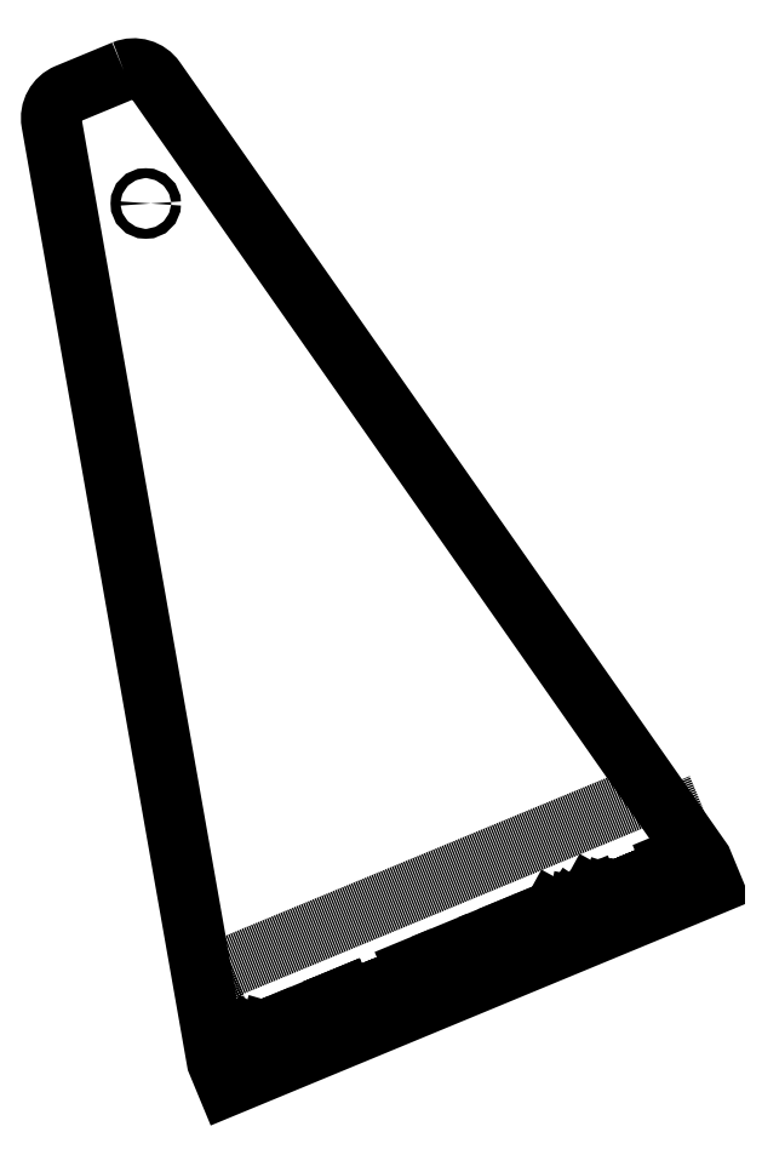
<metadata>
{"format":"dxf","ext":"dxf","renderer":"ezdxf+matplotlib","layout":"modelspace","background":"white","min_lineweight":24,"dpi":150}
</metadata>
<code>
0
SECTION
2
ENTITIES
0
CIRCLE
8
0
10
-1080
20
-908.4
30
0
40
1.5
210
2.082e-32
220
-1.806e-32
230
1
0
LWPOLYLINE
8
0
90
8
70
1
43
0
10
-1087
20
-867.8
10
-1104
20
-875
42
0.3517
10
-1109
20
-883.7
10
-1059
20
-1170
10
-1056
20
-1177
10
-907.8
20
-1116
10
-910.9
20
-1109
10
-1078
20
-870.6
42
0.3517
0
LINE
8
0
10
-1052
20
-1169
30
0
11
-912.7
21
-1112
31
0
0
LINE
8
0
10
-912.7
20
-1112
30
0
11
-923.1
21
-1086
31
0
0
LINE
8
0
10
-923.1
20
-1086
30
0
11
-1063
21
-1144
31
0
0
LINE
8
0
10
-1063
20
-1144
30
0
11
-1052
21
-1169
31
0
0
LINE
8
0
10
-1053
20
-1166
30
0
11
-1051
21
-1166
31
0
0
LINE
8
0
10
-1050
20
-1169
30
0
11
-1052
21
-1169
31
0
0
LINE
8
0
10
-1052
20
-1169
30
0
11
-1054
21
-1164
31
0
0
LINE
8
0
10
-1054
20
-1164
30
0
11
-1052
21
-1164
31
0
0
ARC
8
0
10
-1051
20
-1167
30
0
40
1.463
210
0
220
-0
230
1
50
-67.5
51
112.5
0
ARC
8
0
10
-1052
20
-1165
30
0
40
1.17
210
0
220
-0
230
1
50
-67.5
51
112.5
0
LINE
8
0
10
-1049
20
-1164
30
0
11
-1048
21
-1162
31
0
0
LINE
8
0
10
-1048
20
-1162
30
0
11
-1046
21
-1167
31
0
0
LINE
8
0
10
-1048
20
-1167
30
0
11
-1045
21
-1166
31
0
0
LINE
8
0
10
-1044
20
-1165
30
0
11
-1043
21
-1161
31
0
0
ARC
8
0
10
-1041
20
-1162
30
0
40
3.511
210
0
220
-0
230
1
50
173.4
51
205.6
0
ARC
8
0
10
-1044
20
-1161
30
0
40
0.9227
210
0
220
-0
230
1
50
105.1
51
191
0
ARC
8
0
10
-1044
20
-1161
30
0
40
0.9227
210
0
220
-0
230
1
50
33.98
51
119.9
0
ARC
8
0
10
-1045
20
-1163
30
0
40
3.511
210
0
220
-0
230
1
50
19.36
51
51.63
0
ARC
8
0
10
-1041
20
-1162
30
0
40
3.511
210
0
220
-0
230
1
50
199.4
51
231.6
0
ARC
8
0
10
-1043
20
-1164
30
0
40
0.9227
210
0
220
-0
230
1
50
214
51
299.9
0
ARC
8
0
10
-1045
20
-1164
30
0
40
3.511
210
0
220
-0
230
1
50
-6.628
51
25.64
0
ARC
8
0
10
-1042
20
-1164
30
0
40
0.9227
210
0
220
-0
230
1
50
-74.94
51
11.02
0
LINE
8
0
10
-1041
20
-1159
30
0
11
-1039
21
-1164
31
0
0
LINE
8
0
10
-1039
20
-1164
30
0
11
-1038
21
-1163
31
0
0
LINE
8
0
10
-1038
20
-1162
30
0
11
-1038
21
-1161
31
0
0
LINE
8
0
10
-1039
20
-1160
30
0
11
-1041
21
-1161
31
0
0
ARC
8
0
10
-1038
20
-1163
30
0
40
0.7793
210
0
220
-0
230
1
50
-75.27
51
30.27
0
ARC
8
0
10
-1039
20
-1161
30
0
40
0.7793
210
0
220
-0
230
1
50
14.73
51
120.3
0
LINE
8
0
10
-1036
20
-1162
30
0
11
-1036
21
-1163
31
0
0
LINE
8
0
10
-1036
20
-1163
30
0
11
-1036
21
-1162
31
0
0
LINE
8
0
10
-1036
20
-1162
30
0
11
-1036
21
-1162
31
0
0
LINE
8
0
10
-1036
20
-1162
30
0
11
-1036
21
-1162
31
0
0
LINE
8
0
10
-1036
20
-1162
30
0
11
-1036
21
-1164
31
0
0
LINE
8
0
10
-1034
20
-1156
30
0
11
-1032
21
-1161
31
0
0
LINE
8
0
10
-1032
20
-1161
30
0
11
-1031
21
-1160
31
0
0
LINE
8
0
10
-1030
20
-1159
30
0
11
-1031
21
-1158
31
0
0
LINE
8
0
10
-1032
20
-1157
30
0
11
-1033
21
-1158
31
0
0
ARC
8
0
10
-1031
20
-1160
30
0
40
0.7793
210
0
220
-0
230
1
50
-75.27
51
30.27
0
ARC
8
0
10
-1032
20
-1158
30
0
40
0.7793
210
0
220
-0
230
1
50
14.73
51
120.3
0
LINE
8
0
10
-1026
20
-1159
30
0
11
-1028
21
-1159
31
0
0
LINE
8
0
10
-1029
20
-1159
30
0
11
-1029
21
-1157
31
0
0
LINE
8
0
10
-1027
20
-1156
30
0
11
-1027
21
-1157
31
0
0
LINE
8
0
10
-1027
20
-1157
30
0
11
-1029
21
-1158
31
0
0
ARC
8
0
10
-1028
20
-1159
30
0
40
0.7793
210
0
220
-0
230
1
50
194.7
51
300.3
0
ARC
8
0
10
-1028
20
-1157
30
0
40
1.17
210
0
220
-0
230
1
50
22.5
51
202.5
0
LINE
8
0
10
-1024
20
-1155
30
0
11
-1025
21
-1156
31
0
0
LINE
8
0
10
-1024
20
-1158
30
0
11
-1023
21
-1157
31
0
0
LINE
8
0
10
-1023
20
-1157
30
0
11
-1024
21
-1155
31
0
0
LINE
8
0
10
-1025
20
-1154
30
0
11
-1026
21
-1155
31
0
0
ARC
8
0
10
-1024
20
-1157
30
0
40
1.024
210
0
220
-0
230
1
50
112.5
51
292.5
0
ARC
8
0
10
-1025
20
-1155
30
0
40
0.7793
210
0
220
-0
230
1
50
14.73
51
120.3
0
LINE
8
0
10
-1021
20
-1156
30
0
11
-1023
21
-1153
31
0
0
LINE
8
0
10
-1023
20
-1153
30
0
11
-1021
21
-1153
31
0
0
LINE
8
0
10
-1021
20
-1153
30
0
11
-1021
21
-1153
31
0
0
LINE
8
0
10
-1018
20
-1155
30
0
11
-1020
21
-1152
31
0
0
LINE
8
0
10
-1020
20
-1151
30
0
11
-1020
21
-1151
31
0
0
LINE
8
0
10
-1020
20
-1151
30
0
11
-1020
21
-1150
31
0
0
LINE
8
0
10
-1020
20
-1150
30
0
11
-1020
21
-1151
31
0
0
LINE
8
0
10
-1020
20
-1151
30
0
11
-1020
21
-1151
31
0
0
LINE
8
0
10
-1017
20
-1155
30
0
11
-1018
21
-1151
31
0
0
LINE
8
0
10
-1018
20
-1151
30
0
11
-1017
21
-1151
31
0
0
LINE
8
0
10
-1016
20
-1151
30
0
11
-1015
21
-1154
31
0
0
ARC
8
0
10
-1016
20
-1152
30
0
40
0.7793
210
0
220
-0
230
1
50
14.73
51
120.3
0
LINE
8
0
10
-1011
20
-1152
30
0
11
-1012
21
-1153
31
0
0
LINE
8
0
10
-1013
20
-1152
30
0
11
-1014
21
-1151
31
0
0
LINE
8
0
10
-1014
20
-1150
30
0
11
-1012
21
-1149
31
0
0
LINE
8
0
10
-1012
20
-1149
30
0
11
-1011
21
-1153
31
0
0
LINE
8
0
10
-1011
20
-1154
30
0
11
-1012
21
-1155
31
0
0
ARC
8
0
10
-1013
20
-1152
30
0
40
0.7793
210
0
220
-0
230
1
50
194.7
51
300.3
0
ARC
8
0
10
-1013
20
-1150
30
0
40
0.7793
210
0
220
-0
230
1
50
104.7
51
210.3
0
ARC
8
0
10
-1011
20
-1153
30
0
40
0.7793
210
0
220
-0
230
1
50
-75.27
51
30.27
0
LINE
8
0
10
-1005
20
-1150
30
0
11
-1006
21
-1150
31
0
0
LINE
8
0
10
-1008
20
-1150
30
0
11
-1008
21
-1148
31
0
0
LINE
8
0
10
-1008
20
-1147
30
0
11
-1007
21
-1147
31
0
0
ARC
8
0
10
-1007
20
-1150
30
0
40
0.7793
210
0
220
-0
230
1
50
194.7
51
300.3
0
ARC
8
0
10
-1008
20
-1148
30
0
40
0.7793
210
0
220
-0
230
1
50
104.7
51
210.3
0
LINE
8
0
10
-1002
20
-1149
30
0
11
-1003
21
-1149
31
0
0
LINE
8
0
10
-1004
20
-1149
30
0
11
-1005
21
-1147
31
0
0
LINE
8
0
10
-1003
20
-1146
30
0
11
-1003
21
-1147
31
0
0
LINE
8
0
10
-1003
20
-1147
30
0
11
-1005
21
-1148
31
0
0
ARC
8
0
10
-1004
20
-1148
30
0
40
0.7793
210
0
220
-0
230
1
50
194.7
51
300.3
0
ARC
8
0
10
-1004
20
-1147
30
0
40
1.17
210
0
220
-0
230
1
50
22.5
51
202.5
0
LINE
8
0
10
-1000
20
-1148
30
0
11
-1002
21
-1145
31
0
0
LINE
8
0
10
-1002
20
-1145
30
0
11
-1000
21
-1144
31
0
0
LINE
8
0
10
-999.3
20
-1145
30
0
11
-998.3
21
-1147
31
0
0
ARC
8
0
10
-1000
20
-1145
30
0
40
0.7793
210
0
220
-0
230
1
50
14.73
51
120.3
0
LINE
8
0
10
-998.5
20
-1143
30
0
11
-996.8
21
-1143
31
0
0
LINE
8
0
10
-998.6
20
-1141
30
0
11
-996.9
21
-1146
31
0
0
LINE
8
0
10
-995.8
20
-1146
30
0
11
-995.5
21
-1146
31
0
0
ARC
8
0
10
-996.2
20
-1145
30
0
40
0.7793
210
0
220
-0
230
1
50
194.7
51
300.3
0
LINE
8
0
10
-992.1
20
-1144
30
0
11
-993.5
21
-1145
31
0
0
LINE
8
0
10
-994.6
20
-1145
30
0
11
-995.2
21
-1143
31
0
0
LINE
8
0
10
-993
20
-1142
30
0
11
-992.8
21
-1143
31
0
0
LINE
8
0
10
-992.8
20
-1143
30
0
11
-995
21
-1144
31
0
0
ARC
8
0
10
-993.9
20
-1144
30
0
40
0.7793
210
0
220
-0
230
1
50
194.7
51
300.3
0
ARC
8
0
10
-994.1
20
-1143
30
0
40
1.17
210
0
220
-0
230
1
50
22.5
51
202.5
0
LINE
8
0
10
-990.6
20
-1144
30
0
11
-992
21
-1141
31
0
0
LINE
8
0
10
-992
20
-1141
30
0
11
-990.4
21
-1140
31
0
0
LINE
8
0
10
-990.4
20
-1140
30
0
11
-990.1
21
-1140
31
0
0
LINE
8
0
10
-987.4
20
-1139
30
0
11
-985.8
21
-1138
31
0
0
LINE
8
0
10
-987.5
20
-1137
30
0
11
-985.8
21
-1141
31
0
0
LINE
8
0
10
-984.7
20
-1141
30
0
11
-984.4
21
-1141
31
0
0
ARC
8
0
10
-985.1
20
-1141
30
0
40
0.7793
210
0
220
-0
230
1
50
194.7
51
300.3
0
LINE
8
0
10
-981
20
-1140
30
0
11
-982.4
21
-1140
31
0
0
LINE
8
0
10
-983.5
20
-1140
30
0
11
-984.1
21
-1139
31
0
0
LINE
8
0
10
-981.9
20
-1138
30
0
11
-981.7
21
-1138
31
0
0
LINE
8
0
10
-981.7
20
-1138
30
0
11
-983.9
21
-1139
31
0
0
ARC
8
0
10
-982.8
20
-1140
30
0
40
0.7793
210
0
220
-0
230
1
50
194.7
51
300.3
0
ARC
8
0
10
-983
20
-1138
30
0
40
1.17
210
0
220
-0
230
1
50
22.5
51
202.5
0
LINE
8
0
10
-979.6
20
-1139
30
0
11
-980.9
21
-1136
31
0
0
LINE
8
0
10
-980.9
20
-1136
30
0
11
-978.5
21
-1135
31
0
0
LINE
8
0
10
-977.3
20
-1135
30
0
11
-976.3
21
-1138
31
0
0
LINE
8
0
10
-977.9
20
-1139
30
0
11
-979.3
21
-1135
31
0
0
ARC
8
0
10
-978.1
20
-1136
30
0
40
0.7793
210
0
220
-0
230
1
50
14.73
51
120.3
0
LINE
8
0
10
-974
20
-1139
30
0
11
-976
21
-1134
31
0
0
LINE
8
0
10
-976
20
-1134
30
0
11
-974.7
21
-1133
31
0
0
LINE
8
0
10
-973.5
20
-1134
30
0
11
-972.9
21
-1136
31
0
0
LINE
8
0
10
-973.3
20
-1137
30
0
11
-974.7
21
-1137
31
0
0
ARC
8
0
10
-974.3
20
-1134
30
0
40
0.7793
210
0
220
-0
230
1
50
14.73
51
120.3
0
ARC
8
0
10
-973.5
20
-1136
30
0
40
0.7793
210
0
220
-0
230
1
50
-75.27
51
30.27
0
LINE
8
0
10
-973.1
20
-1131
30
0
11
-971.4
21
-1135
31
0
0
ARC
8
0
10
-970.6
20
-1135
30
0
40
0.7793
210
0
220
-0
230
1
50
194.7
51
300.3
0
LINE
8
0
10
-967.6
20
-1132
30
0
11
-968.9
21
-1133
31
0
0
LINE
8
0
10
-968.1
20
-1135
30
0
11
-966.9
21
-1134
31
0
0
LINE
8
0
10
-966.9
20
-1134
30
0
11
-967.9
21
-1132
31
0
0
LINE
8
0
10
-969
20
-1131
30
0
11
-970.1
21
-1132
31
0
0
ARC
8
0
10
-968.5
20
-1134
30
0
40
1.024
210
0
220
-0
230
1
50
112.5
51
292.5
0
ARC
8
0
10
-968.6
20
-1132
30
0
40
0.7793
210
0
220
-0
230
1
50
14.73
51
120.3
0
LINE
8
0
10
-967
20
-1130
30
0
11
-965.4
21
-1130
31
0
0
LINE
8
0
10
-967.1
20
-1128
30
0
11
-965.4
21
-1132
31
0
0
LINE
8
0
10
-964.3
20
-1133
30
0
11
-964
21
-1133
31
0
0
ARC
8
0
10
-964.7
20
-1132
30
0
40
0.7793
210
0
220
-0
230
1
50
194.7
51
300.3
0
LINE
8
0
10
-960.6
20
-1131
30
0
11
-962
21
-1132
31
0
0
LINE
8
0
10
-963.1
20
-1132
30
0
11
-963.7
21
-1130
31
0
0
LINE
8
0
10
-961.5
20
-1129
30
0
11
-961.3
21
-1130
31
0
0
LINE
8
0
10
-961.3
20
-1130
30
0
11
-963.5
21
-1131
31
0
0
ARC
8
0
10
-962.4
20
-1131
30
0
40
0.7793
210
0
220
-0
230
1
50
194.7
51
300.3
0
ARC
8
0
10
-962.6
20
-1130
30
0
40
1.17
210
0
220
-0
230
1
50
22.5
51
202.5
0
LINE
8
0
10
-959
20
-1131
30
0
11
-959.3
21
-1131
31
0
0
LINE
8
0
10
-959.3
20
-1131
30
0
11
-959.4
21
-1131
31
0
0
LINE
8
0
10
-959.4
20
-1131
30
0
11
-959.1
21
-1130
31
0
0
LINE
8
0
10
-959.1
20
-1130
30
0
11
-959
21
-1131
31
0
0
LINE
8
0
10
-959
20
-1131
30
0
11
-959
21
-1132
31
0
0
LINE
8
0
10
-957.1
20
-1126
30
0
11
-956.2
21
-1124
31
0
0
LINE
8
0
10
-956.2
20
-1124
30
0
11
-954.2
21
-1129
31
0
0
LINE
8
0
10
-955.5
20
-1129
30
0
11
-952.8
21
-1128
31
0
0
LINE
8
0
10
-949.4
20
-1127
30
0
11
-948.6
21
-1123
31
0
0
LINE
8
0
10
-950.8
20
-1124
30
0
11
-947.3
21
-1126
31
0
0
LINE
8
0
10
-945.4
20
-1121
30
0
11
-944.5
21
-1119
31
0
0
LINE
8
0
10
-944.5
20
-1119
30
0
11
-942.5
21
-1124
31
0
0
LINE
8
0
10
-943.9
20
-1124
30
0
11
-941.2
21
-1123
31
0
0
LINE
8
0
10
-938.7
20
-1119
30
0
11
-939.8
21
-1123
31
0
0
LINE
8
0
10
-939.8
20
-1123
30
0
11
-937.1
21
-1122
31
0
0
ARC
8
0
10
-939.8
20
-1118
30
0
40
1.169
210
0
220
-0
230
1
50
14.73
51
120.3
0
ARC
8
0
10
-940
20
-1119
30
0
40
1.459
210
0
220
-0
230
1
50
105.5
51
191.5
0
ARC
8
0
10
-939.7
20
-1119
30
0
40
1.175
210
0
220
-0
230
1
50
-28.98
51
27.59
0
LINE
8
0
10
-933.5
20
-1120
30
0
11
-934.8
21
-1117
31
0
0
LINE
8
0
10
-934.8
20
-1117
30
0
11
-932.4
21
-1116
31
0
0
LINE
8
0
10
-931.2
20
-1116
30
0
11
-930.2
21
-1119
31
0
0
LINE
8
0
10
-931.9
20
-1120
30
0
11
-933.2
21
-1116
31
0
0
ARC
8
0
10
-932
20
-1117
30
0
40
0.7793
210
0
220
-0
230
1
50
14.73
51
120.3
0
LINE
8
0
10
-928.6
20
-1118
30
0
11
-930
21
-1115
31
0
0
LINE
8
0
10
-930
20
-1115
30
0
11
-927.5
21
-1114
31
0
0
LINE
8
0
10
-926.4
20
-1114
30
0
11
-925.4
21
-1117
31
0
0
LINE
8
0
10
-927
20
-1117
30
0
11
-928.3
21
-1114
31
0
0
ARC
8
0
10
-927.1
20
-1115
30
0
40
0.7793
210
0
220
-0
230
1
50
14.73
51
120.3
0
LINE
8
0
10
-920.9
20
-1117
30
0
11
-922.9
21
-1112
31
0
0
LINE
8
0
10
-922.9
20
-1112
30
0
11
-921.6
21
-1111
31
0
0
LINE
8
0
10
-920.4
20
-1112
30
0
11
-919.8
21
-1114
31
0
0
LINE
8
0
10
-920.2
20
-1115
30
0
11
-921.6
21
-1115
31
0
0
ARC
8
0
10
-921.2
20
-1112
30
0
40
0.7793
210
0
220
-0
230
1
50
14.73
51
120.3
0
ARC
8
0
10
-920.4
20
-1114
30
0
40
0.7793
210
0
220
-0
230
1
50
-75.27
51
30.27
0
LINE
8
0
10
-920
20
-1109
30
0
11
-918.3
21
-1113
31
0
0
ARC
8
0
10
-917.5
20
-1113
30
0
40
0.7793
210
0
220
-0
230
1
50
194.7
51
300.3
0
LINE
8
0
10
-915.4
20
-1115
30
0
11
-914.8
21
-1114
31
0
0
LINE
8
0
10
-914.8
20
-1114
30
0
11
-915.2
21
-1109
31
0
0
LINE
8
0
10
-917.4
20
-1110
30
0
11
-915
21
-1113
31
0
0
ENDSEC
0
EOF

</code>
